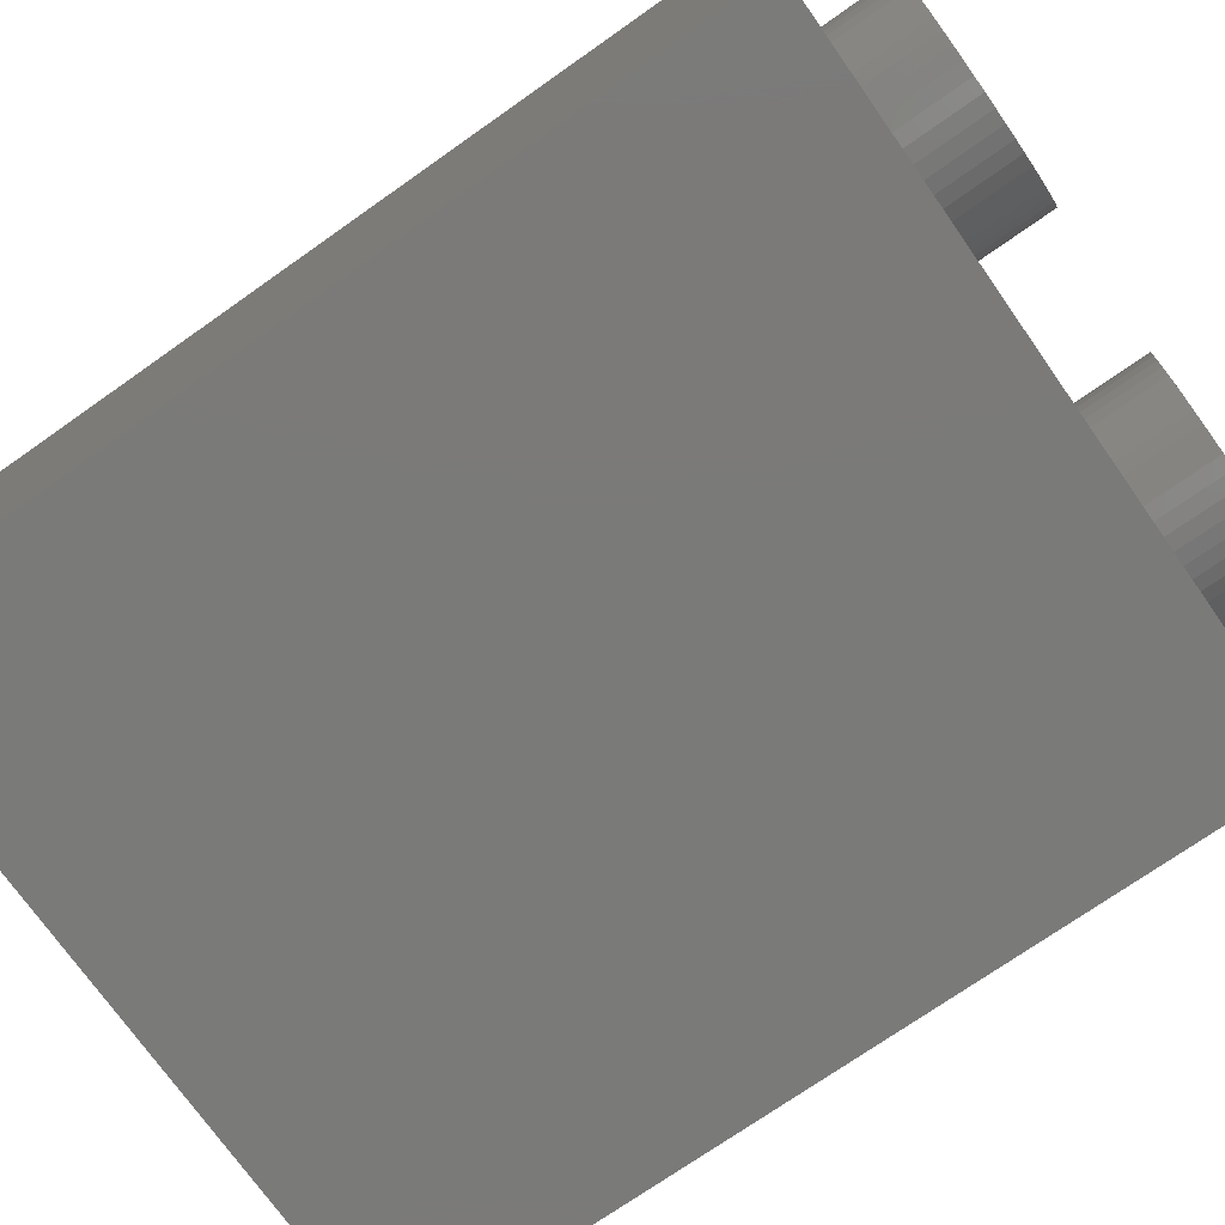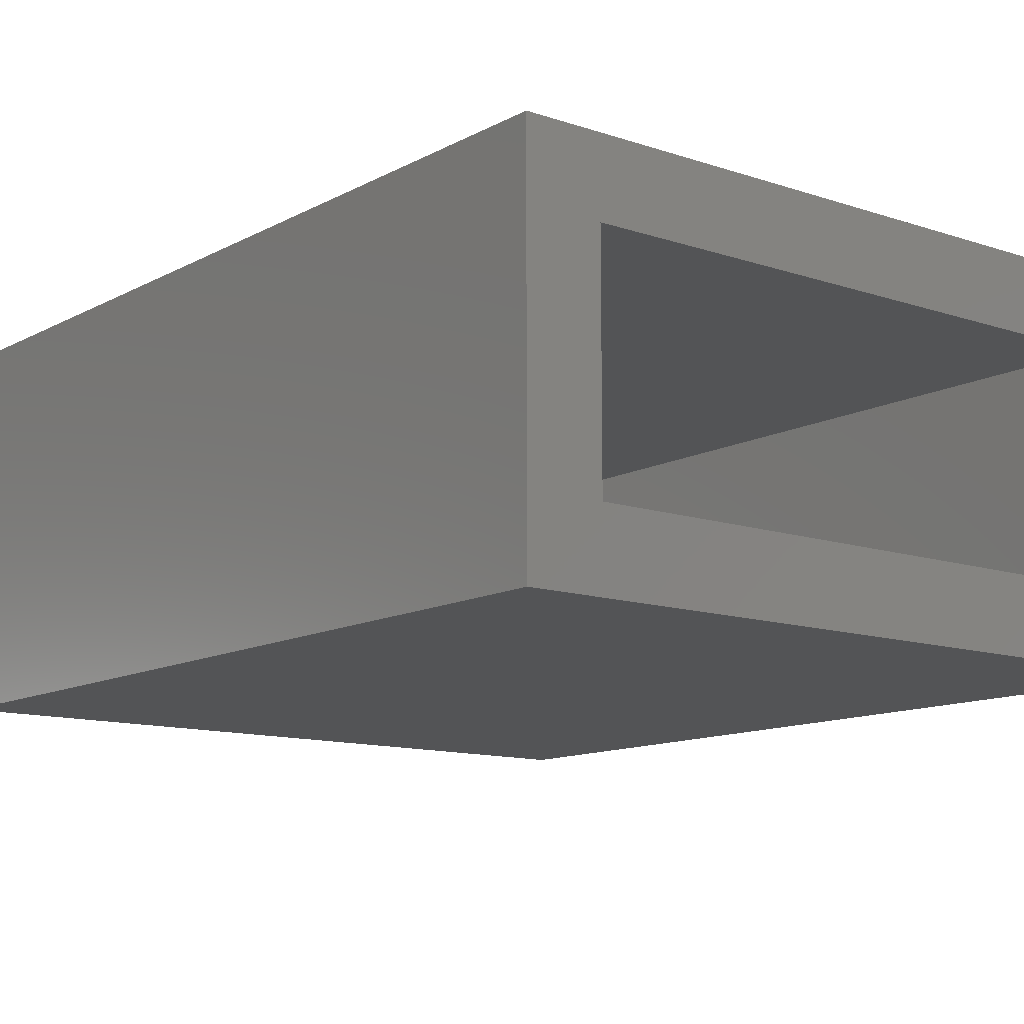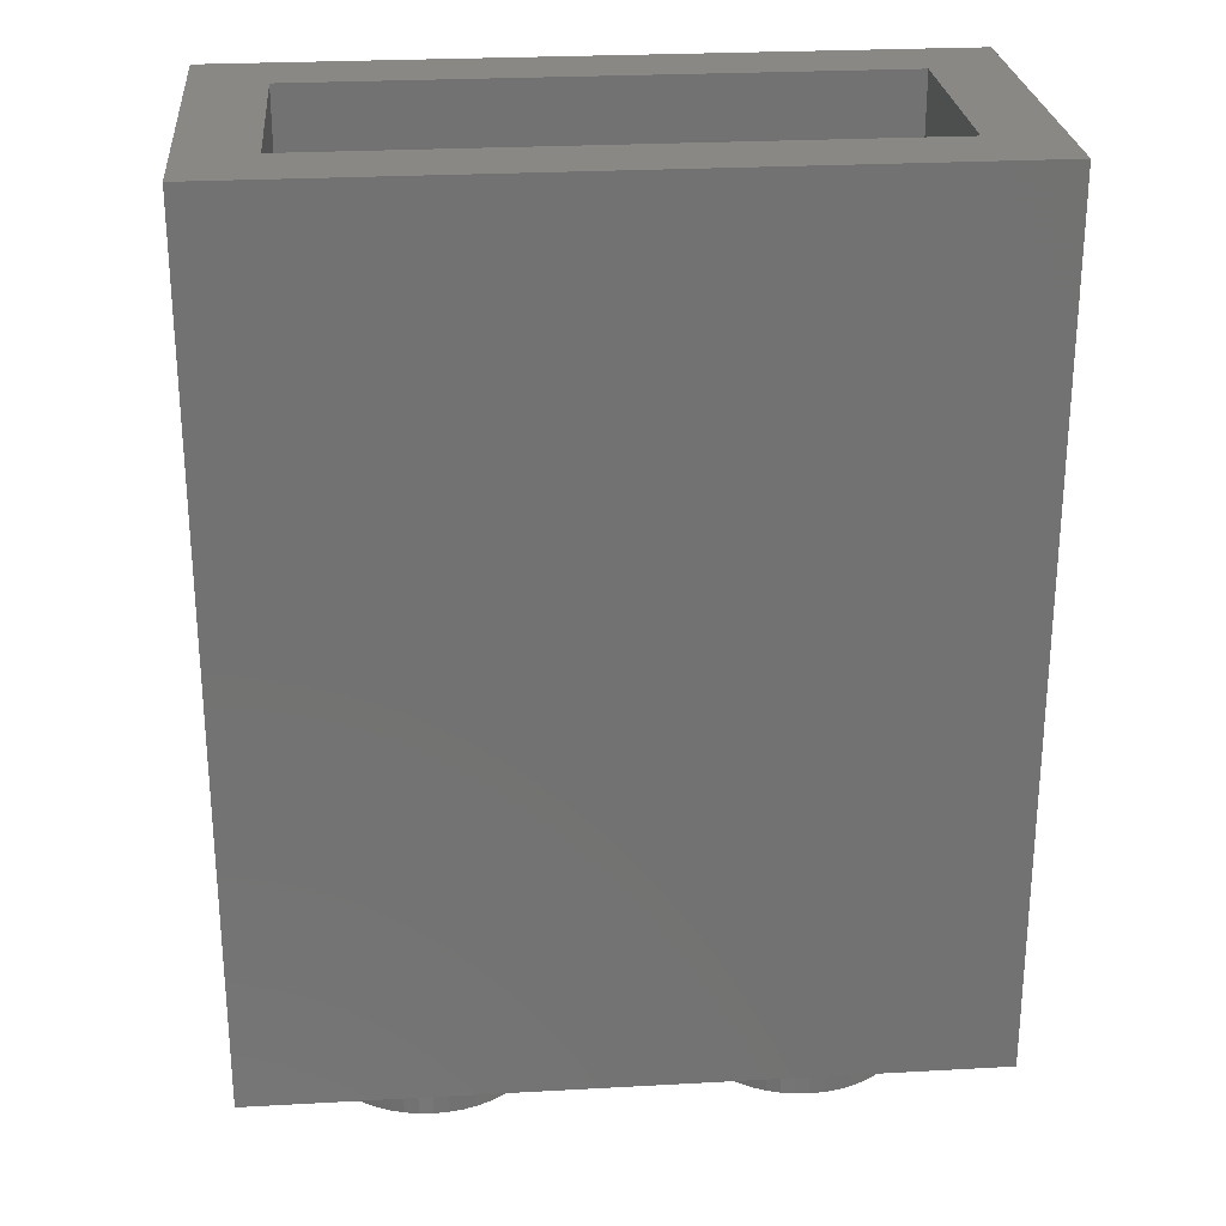
<metadata>
{"format":"stl","ext":"stl","renderer":"f3d","projection":"perspective","resolution":1024,"background":"white","views":[{"elev":-73.3,"azim":-54.9,"up":"+Z"},{"elev":-12.0,"azim":141.4,"up":"+Z"},{"elev":26.0,"azim":-5.0,"up":"+Y"}]}
</metadata>
<code>
# stl→obj: 374 verts, 644 faces
v 6 2 -4
v 6 1.6 -4
v -6 1.6 -4
v -6 2 -4
v -6 0.8 -4
v 6 0.8 -4
v -6.4 9.2 -4
v -6.4 10.4 -4
v 6.4 10.4 -4
v 6.4 9.2 -4
v 6 18.8 -4
v 6 18 -4
v -6 18 -4
v -6 18.8 -4
v 6 17.6 -4
v -6 17.6 -4
v 6.8 17.2 -4
v 6.8 2.4 -4
v 6.4 17.2 -4
v 6.4 2.4 -4
v 7.6 17.2 -4
v 7.6 2.4 -4
v -6.8 2.4 -4
v -6.8 17.2 -4
v -6.4 17.2 -4
v -7.6 2.4 -4
v -7.6 17.2 -4
v -6.4 2.4 -4
v 6.052 2.003 -4
v 6.104 1.607 -4
v 6.104 2.014 -4
v 6.207 1.627 -4
v 6.153 2.03 -4
v 6.306 1.661 -4
v 6.2 2.054 -4
v 6.4 1.707 -4
v 6.244 2.083 -4
v 6.487 1.765 -4
v 6.283 2.117 -4
v 6.566 1.834 -4
v 6.317 2.156 -4
v 6.635 1.913 -4
v 6.346 2.2 -4
v 6.693 2 -4
v 6.37 2.247 -4
v 6.739 2.094 -4
v 6.386 2.296 -4
v 6.773 2.193 -4
v 6.397 2.348 -4
v 6.793 2.296 -4
v -6.104 1.607 -4
v -6.052 2.003 -4
v -6.207 1.627 -4
v -6.104 2.014 -4
v -6.306 1.661 -4
v -6.153 2.03 -4
v -6.4 1.707 -4
v -6.2 2.054 -4
v -6.487 1.765 -4
v -6.244 2.083 -4
v -6.566 1.834 -4
v -6.283 2.117 -4
v -6.635 1.913 -4
v -6.317 2.156 -4
v -6.693 2 -4
v -6.346 2.2 -4
v -6.739 2.094 -4
v -6.37 2.247 -4
v -6.773 2.193 -4
v -6.386 2.296 -4
v -6.793 2.296 -4
v -6.397 2.348 -4
v 6.104 17.99 -4
v 6.052 17.6 -4
v 6.207 17.97 -4
v 6.104 17.59 -4
v 6.306 17.94 -4
v 6.153 17.57 -4
v 6.4 17.89 -4
v 6.2 17.55 -4
v 6.487 17.83 -4
v 6.244 17.52 -4
v 6.566 17.77 -4
v 6.283 17.48 -4
v 6.635 17.69 -4
v 6.317 17.44 -4
v 6.693 17.6 -4
v 6.346 17.4 -4
v 6.739 17.51 -4
v 6.37 17.35 -4
v 6.773 17.41 -4
v 6.386 17.3 -4
v 6.793 17.3 -4
v 6.397 17.25 -4
v -6.052 17.6 -4
v -6.104 17.99 -4
v -6.104 17.59 -4
v -6.207 17.97 -4
v -6.153 17.57 -4
v -6.306 17.94 -4
v -6.2 17.55 -4
v -6.4 17.89 -4
v -6.244 17.52 -4
v -6.487 17.83 -4
v -6.283 17.48 -4
v -6.566 17.77 -4
v -6.317 17.44 -4
v -6.635 17.69 -4
v -6.346 17.4 -4
v -6.693 17.6 -4
v -6.37 17.35 -4
v -6.739 17.51 -4
v -6.386 17.3 -4
v -6.773 17.41 -4
v -6.397 17.25 -4
v -6.793 17.3 -4
v 6.209 0.8138 -4
v 6.414 0.8546 -4
v 6.612 0.9218 -4
v 6.8 1.014 -4
v 6.974 1.131 -4
v 7.131 1.269 -4
v 7.269 1.426 -4
v 7.386 1.6 -4
v 7.478 1.788 -4
v 7.545 1.986 -4
v 7.586 2.191 -4
v -6.209 0.8138 -4
v -6.414 0.8546 -4
v -6.612 0.9218 -4
v -6.8 1.014 -4
v -6.974 1.131 -4
v -7.131 1.269 -4
v -7.269 1.426 -4
v -7.386 1.6 -4
v -7.478 1.788 -4
v -7.545 1.986 -4
v -7.586 2.191 -4
v 6.209 18.79 -4
v 6.414 18.75 -4
v 6.612 18.68 -4
v 6.8 18.59 -4
v 6.974 18.47 -4
v 7.131 18.33 -4
v 7.269 18.17 -4
v 7.386 18 -4
v 7.478 17.81 -4
v 7.545 17.61 -4
v 7.586 17.41 -4
v -6.209 18.79 -4
v -6.414 18.75 -4
v -6.612 18.68 -4
v -6.8 18.59 -4
v -6.974 18.47 -4
v -7.131 18.33 -4
v -7.269 18.17 -4
v -7.386 18 -4
v -7.478 17.81 -4
v -7.545 17.61 -4
v -7.586 17.41 -4
v 7.6 0.8 -4
v 8 0 -4
v -8 0 -4
v -7.6 0.8 -4
v -8 19.2 -4
v -7.6 18.8 -4
v 8 19.2 -4
v 7.6 18.8 -4
v -6.4 1.6 2.4
v 6.4 1.6 2.4
v 6.4 1.6 -2.4
v -6.4 1.6 -2.4
v -6.4 19.2 2.4
v 6.4 19.2 2.4
v -6.4 19.2 -2.4
v 6.4 19.2 -2.4
v 8 19.2 4
v -8 19.2 4
v 8 0 4
v -8 0 4
v -1.621 0 0.3132
v -1.6 -1.6 0
v -1.6 0 0
v -1.621 -1.6 0.3132
v -1.682 0 0.6211
v -1.682 -1.6 0.6211
v -1.783 0 0.9185
v -1.783 -1.6 0.9185
v -1.922 0 1.2
v -1.922 -1.6 1.2
v -2.096 0 1.461
v -2.096 -1.6 1.461
v -2.303 0 1.697
v -2.303 -1.6 1.697
v -2.539 0 1.904
v -2.539 -1.6 1.904
v -2.8 0 2.078
v -2.8 -1.6 2.078
v -3.082 0 2.217
v -3.082 -1.6 2.217
v -3.379 0 2.318
v -3.379 -1.6 2.318
v -3.687 0 2.379
v -3.687 -1.6 2.379
v -4 0 2.4
v -4 -1.6 2.4
v -4.313 0 2.379
v -4.313 -1.6 2.379
v -4.621 0 2.318
v -4.621 -1.6 2.318
v -4.918 0 2.217
v -4.918 -1.6 2.217
v -5.2 0 2.078
v -5.2 -1.6 2.078
v -5.461 0 1.904
v -5.461 -1.6 1.904
v -5.697 0 1.697
v -5.697 -1.6 1.697
v -5.904 0 1.461
v -5.904 -1.6 1.461
v -6.078 0 1.2
v -6.078 -1.6 1.2
v -6.217 0 0.9185
v -6.217 -1.6 0.9185
v -6.318 0 0.6211
v -6.318 -1.6 0.6211
v -6.379 0 0.3132
v -6.379 -1.6 0.3132
v -6.4 0 0
v -6.4 -1.6 0
v -6.379 0 -0.3132
v -6.379 -1.6 -0.3132
v -6.318 0 -0.6211
v -6.318 -1.6 -0.6211
v -6.217 0 -0.9185
v -6.217 -1.6 -0.9185
v -6.078 0 -1.2
v -6.078 -1.6 -1.2
v -5.904 0 -1.461
v -5.904 -1.6 -1.461
v -5.697 0 -1.697
v -5.697 -1.6 -1.697
v -5.461 0 -1.904
v -5.461 -1.6 -1.904
v -5.2 0 -2.078
v -5.2 -1.6 -2.078
v -4.918 0 -2.217
v -4.918 -1.6 -2.217
v -4.621 0 -2.318
v -4.621 -1.6 -2.318
v -4.313 0 -2.379
v -4.313 -1.6 -2.379
v -4 0 -2.4
v -4 -1.6 -2.4
v -3.687 0 -2.379
v -3.687 -1.6 -2.379
v -3.379 0 -2.318
v -3.379 -1.6 -2.318
v -3.082 0 -2.217
v -3.082 -1.6 -2.217
v -2.8 0 -2.078
v -2.8 -1.6 -2.078
v -2.539 0 -1.904
v -2.539 -1.6 -1.904
v -2.303 0 -1.697
v -2.303 -1.6 -1.697
v -2.096 0 -1.461
v -2.096 -1.6 -1.461
v -1.922 0 -1.2
v -1.922 -1.6 -1.2
v -1.783 0 -0.9185
v -1.783 -1.6 -0.9185
v -1.682 0 -0.6211
v -1.682 -1.6 -0.6211
v -1.621 0 -0.3132
v -1.621 -1.6 -0.3132
v -4 -1.6 0
v 6.379 0 0.3132
v 6.4 -1.6 0
v 6.4 0 0
v 6.379 -1.6 0.3132
v 6.318 0 0.6211
v 6.318 -1.6 0.6211
v 6.217 0 0.9185
v 6.217 -1.6 0.9185
v 6.078 0 1.2
v 6.078 -1.6 1.2
v 5.904 0 1.461
v 5.904 -1.6 1.461
v 5.697 0 1.697
v 5.697 -1.6 1.697
v 5.461 0 1.904
v 5.461 -1.6 1.904
v 5.2 0 2.078
v 5.2 -1.6 2.078
v 4.918 0 2.217
v 4.918 -1.6 2.217
v 4.621 0 2.318
v 4.621 -1.6 2.318
v 4.313 0 2.379
v 4.313 -1.6 2.379
v 4 0 2.4
v 4 -1.6 2.4
v 3.687 0 2.379
v 3.687 -1.6 2.379
v 3.379 0 2.318
v 3.379 -1.6 2.318
v 3.082 0 2.217
v 3.082 -1.6 2.217
v 2.8 0 2.078
v 2.8 -1.6 2.078
v 2.539 0 1.904
v 2.539 -1.6 1.904
v 2.303 0 1.697
v 2.303 -1.6 1.697
v 2.096 0 1.461
v 2.096 -1.6 1.461
v 1.922 0 1.2
v 1.922 -1.6 1.2
v 1.783 0 0.9185
v 1.783 -1.6 0.9185
v 1.682 0 0.6211
v 1.682 -1.6 0.6211
v 1.621 0 0.3132
v 1.621 -1.6 0.3132
v 1.6 0 0
v 1.6 -1.6 0
v 1.621 0 -0.3132
v 1.621 -1.6 -0.3132
v 1.682 0 -0.6211
v 1.682 -1.6 -0.6211
v 1.783 0 -0.9185
v 1.783 -1.6 -0.9185
v 1.922 0 -1.2
v 1.922 -1.6 -1.2
v 2.096 0 -1.461
v 2.096 -1.6 -1.461
v 2.303 0 -1.697
v 2.303 -1.6 -1.697
v 2.539 0 -1.904
v 2.539 -1.6 -1.904
v 2.8 0 -2.078
v 2.8 -1.6 -2.078
v 3.082 0 -2.217
v 3.082 -1.6 -2.217
v 3.379 0 -2.318
v 3.379 -1.6 -2.318
v 3.687 0 -2.379
v 3.687 -1.6 -2.379
v 4 0 -2.4
v 4 -1.6 -2.4
v 4.313 0 -2.379
v 4.313 -1.6 -2.379
v 4.621 0 -2.318
v 4.621 -1.6 -2.318
v 4.918 0 -2.217
v 4.918 -1.6 -2.217
v 5.2 0 -2.078
v 5.2 -1.6 -2.078
v 5.461 0 -1.904
v 5.461 -1.6 -1.904
v 5.697 0 -1.697
v 5.697 -1.6 -1.697
v 5.904 0 -1.461
v 5.904 -1.6 -1.461
v 6.078 0 -1.2
v 6.078 -1.6 -1.2
v 6.217 0 -0.9185
v 6.217 -1.6 -0.9185
v 6.318 0 -0.6211
v 6.318 -1.6 -0.6211
v 6.379 0 -0.3132
v 6.379 -1.6 -0.3132
v 4 -1.6 0
f 1 2 3
f 3 4 1
f 5 3 2
f 2 6 5
f 7 8 9
f 9 10 7
f 11 12 13
f 13 14 11
f 12 15 16
f 16 13 12
f 10 9 17
f 17 18 10
f 9 19 17
f 18 20 10
f 17 21 22
f 22 18 17
f 23 24 8
f 8 7 23
f 24 25 8
f 23 26 27
f 27 24 23
f 7 28 23
f 2 29 30
f 29 2 1
f 30 31 32
f 31 30 29
f 32 33 34
f 33 32 31
f 34 35 36
f 35 34 33
f 36 37 38
f 37 36 35
f 38 39 40
f 39 38 37
f 40 41 42
f 41 40 39
f 42 43 44
f 43 42 41
f 44 45 46
f 45 44 43
f 46 47 48
f 47 46 45
f 48 49 50
f 49 48 47
f 50 20 18
f 20 50 49
f 3 51 52
f 52 4 3
f 51 53 54
f 54 52 51
f 53 55 56
f 56 54 53
f 55 57 58
f 58 56 55
f 57 59 60
f 60 58 57
f 59 61 62
f 62 60 59
f 61 63 64
f 64 62 61
f 63 65 66
f 66 64 63
f 65 67 68
f 68 66 65
f 67 69 70
f 70 68 67
f 69 71 72
f 72 70 69
f 71 23 28
f 28 72 71
f 12 73 74
f 74 15 12
f 73 75 76
f 76 74 73
f 75 77 78
f 78 76 75
f 77 79 80
f 80 78 77
f 79 81 82
f 82 80 79
f 81 83 84
f 84 82 81
f 83 85 86
f 86 84 83
f 85 87 88
f 88 86 85
f 87 89 90
f 90 88 87
f 89 91 92
f 92 90 89
f 91 93 94
f 94 92 91
f 93 17 19
f 19 94 93
f 13 95 96
f 95 13 16
f 96 97 98
f 97 96 95
f 98 99 100
f 99 98 97
f 100 101 102
f 101 100 99
f 102 103 104
f 103 102 101
f 104 105 106
f 105 104 103
f 106 107 108
f 107 106 105
f 108 109 110
f 109 108 107
f 110 111 112
f 111 110 109
f 112 113 114
f 113 112 111
f 114 115 116
f 115 114 113
f 116 25 24
f 25 116 115
f 6 30 117
f 30 6 2
f 117 32 118
f 32 117 30
f 118 34 119
f 34 118 32
f 119 36 120
f 36 119 34
f 120 38 121
f 38 120 36
f 121 40 122
f 40 121 38
f 122 42 123
f 42 122 40
f 123 44 124
f 44 123 42
f 124 46 125
f 46 124 44
f 125 48 126
f 48 125 46
f 126 50 127
f 50 126 48
f 127 18 22
f 18 127 50
f 5 128 51
f 51 3 5
f 128 129 53
f 53 51 128
f 129 130 55
f 55 53 129
f 130 131 57
f 57 55 130
f 131 132 59
f 59 57 131
f 132 133 61
f 61 59 132
f 133 134 63
f 63 61 133
f 134 135 65
f 65 63 134
f 135 136 67
f 67 65 135
f 136 137 69
f 69 67 136
f 137 138 71
f 71 69 137
f 138 26 23
f 23 71 138
f 11 139 73
f 73 12 11
f 139 140 75
f 75 73 139
f 140 141 77
f 77 75 140
f 141 142 79
f 79 77 141
f 142 143 81
f 81 79 142
f 143 144 83
f 83 81 143
f 144 145 85
f 85 83 144
f 145 146 87
f 87 85 145
f 146 147 89
f 89 87 146
f 147 148 91
f 91 89 147
f 148 149 93
f 93 91 148
f 149 21 17
f 17 93 149
f 14 96 150
f 96 14 13
f 150 98 151
f 98 150 96
f 151 100 152
f 100 151 98
f 152 102 153
f 102 152 100
f 153 104 154
f 104 153 102
f 154 106 155
f 106 154 104
f 155 108 156
f 108 155 106
f 156 110 157
f 110 156 108
f 157 112 158
f 112 157 110
f 158 114 159
f 114 158 112
f 159 116 160
f 116 159 114
f 160 24 27
f 24 160 116
f 6 161 162
f 162 163 5
f 5 6 162
f 163 164 5
f 26 164 163
f 163 165 27
f 27 26 163
f 165 166 27
f 14 166 165
f 11 14 165
f 165 167 11
f 167 168 11
f 21 168 167
f 167 162 22
f 22 21 167
f 162 161 22
f 117 161 6
f 118 161 117
f 119 161 118
f 120 161 119
f 121 161 120
f 122 161 121
f 123 161 122
f 124 161 123
f 125 161 124
f 126 161 125
f 127 161 126
f 22 161 127
f 128 5 164
f 129 128 164
f 130 129 164
f 131 130 164
f 132 131 164
f 133 132 164
f 134 133 164
f 135 134 164
f 136 135 164
f 137 136 164
f 138 137 164
f 26 138 164
f 139 11 168
f 140 139 168
f 141 140 168
f 142 141 168
f 143 142 168
f 144 143 168
f 145 144 168
f 146 145 168
f 147 146 168
f 148 147 168
f 149 148 168
f 21 149 168
f 150 166 14
f 151 166 150
f 152 166 151
f 153 166 152
f 154 166 153
f 155 166 154
f 156 166 155
f 157 166 156
f 158 166 157
f 159 166 158
f 160 166 159
f 27 166 160
f 20 29 1
f 29 20 49
f 49 31 29
f 31 49 47
f 47 33 31
f 33 47 45
f 45 35 33
f 35 45 43
f 43 37 35
f 37 43 41
f 41 39 37
f 28 4 52
f 52 72 28
f 72 52 54
f 54 70 72
f 70 54 56
f 56 68 70
f 68 56 58
f 58 66 68
f 66 58 60
f 60 64 66
f 64 60 62
f 19 15 74
f 74 94 19
f 94 74 76
f 76 92 94
f 92 76 78
f 78 90 92
f 90 78 80
f 80 88 90
f 88 80 82
f 82 86 88
f 86 82 84
f 25 95 16
f 95 25 115
f 115 97 95
f 97 115 113
f 113 99 97
f 99 113 111
f 111 101 99
f 101 111 109
f 109 103 101
f 103 109 107
f 107 105 103
f 4 28 20
f 20 1 4
f 28 7 10
f 10 20 28
f 8 25 19
f 19 9 8
f 25 16 15
f 15 19 25
f 169 170 171
f 171 172 169
f 169 173 174
f 174 170 169
f 172 175 173
f 173 169 172
f 171 176 175
f 175 172 171
f 170 174 176
f 176 171 170
f 177 174 173
f 173 178 177
f 178 173 175
f 175 165 178
f 165 175 176
f 176 167 165
f 167 176 174
f 174 177 167
f 179 163 162
f 163 179 180
f 179 178 180
f 178 179 177
f 180 165 163
f 165 180 178
f 162 177 179
f 177 162 167
f 181 182 183
f 182 181 184
f 185 184 181
f 184 185 186
f 187 186 185
f 186 187 188
f 189 188 187
f 188 189 190
f 191 190 189
f 190 191 192
f 193 192 191
f 192 193 194
f 195 194 193
f 194 195 196
f 197 196 195
f 196 197 198
f 199 198 197
f 198 199 200
f 201 200 199
f 200 201 202
f 203 202 201
f 202 203 204
f 205 204 203
f 204 205 206
f 207 206 205
f 206 207 208
f 209 208 207
f 208 209 210
f 211 210 209
f 210 211 212
f 213 212 211
f 212 213 214
f 215 214 213
f 214 215 216
f 217 216 215
f 216 217 218
f 219 218 217
f 218 219 220
f 221 220 219
f 220 221 222
f 223 222 221
f 222 223 224
f 225 224 223
f 224 225 226
f 227 226 225
f 226 227 228
f 229 228 227
f 228 229 230
f 231 230 229
f 230 231 232
f 233 232 231
f 232 233 234
f 235 234 233
f 234 235 236
f 237 236 235
f 236 237 238
f 239 238 237
f 238 239 240
f 241 240 239
f 240 241 242
f 243 242 241
f 242 243 244
f 245 244 243
f 244 245 246
f 247 246 245
f 246 247 248
f 249 248 247
f 248 249 250
f 251 250 249
f 250 251 252
f 253 252 251
f 252 253 254
f 255 254 253
f 254 255 256
f 257 256 255
f 256 257 258
f 259 258 257
f 258 259 260
f 261 260 259
f 260 261 262
f 263 262 261
f 262 263 264
f 265 264 263
f 264 265 266
f 267 266 265
f 266 267 268
f 269 268 267
f 268 269 270
f 271 270 269
f 270 271 272
f 273 272 271
f 272 273 274
f 275 274 273
f 274 275 276
f 183 276 275
f 276 183 182
f 277 182 184
f 277 184 186
f 277 186 188
f 277 188 190
f 277 190 192
f 277 192 194
f 277 194 196
f 277 196 198
f 277 198 200
f 277 200 202
f 277 202 204
f 277 204 206
f 277 206 208
f 277 208 210
f 277 210 212
f 277 212 214
f 277 214 216
f 277 216 218
f 277 218 220
f 277 220 222
f 277 222 224
f 277 224 226
f 277 226 228
f 277 228 230
f 277 230 232
f 277 232 234
f 277 234 236
f 277 236 238
f 277 238 240
f 277 240 242
f 277 242 244
f 277 244 246
f 277 246 248
f 277 248 250
f 277 250 252
f 277 252 254
f 277 254 256
f 277 256 258
f 277 258 260
f 277 260 262
f 277 262 264
f 277 264 266
f 277 266 268
f 277 268 270
f 277 270 272
f 277 272 274
f 277 274 276
f 277 276 182
f 278 279 280
f 279 278 281
f 282 281 278
f 281 282 283
f 284 283 282
f 283 284 285
f 286 285 284
f 285 286 287
f 288 287 286
f 287 288 289
f 290 289 288
f 289 290 291
f 292 291 290
f 291 292 293
f 294 293 292
f 293 294 295
f 296 295 294
f 295 296 297
f 298 297 296
f 297 298 299
f 300 299 298
f 299 300 301
f 302 301 300
f 301 302 303
f 304 303 302
f 303 304 305
f 306 305 304
f 305 306 307
f 308 307 306
f 307 308 309
f 310 309 308
f 309 310 311
f 312 311 310
f 311 312 313
f 314 313 312
f 313 314 315
f 316 315 314
f 315 316 317
f 318 317 316
f 317 318 319
f 320 319 318
f 319 320 321
f 322 321 320
f 321 322 323
f 324 323 322
f 323 324 325
f 326 325 324
f 325 326 327
f 328 327 326
f 327 328 329
f 330 329 328
f 329 330 331
f 332 331 330
f 331 332 333
f 334 333 332
f 333 334 335
f 336 335 334
f 335 336 337
f 338 337 336
f 337 338 339
f 340 339 338
f 339 340 341
f 342 341 340
f 341 342 343
f 344 343 342
f 343 344 345
f 346 345 344
f 345 346 347
f 348 347 346
f 347 348 349
f 350 349 348
f 349 350 351
f 352 351 350
f 351 352 353
f 354 353 352
f 353 354 355
f 356 355 354
f 355 356 357
f 358 357 356
f 357 358 359
f 360 359 358
f 359 360 361
f 362 361 360
f 361 362 363
f 364 363 362
f 363 364 365
f 366 365 364
f 365 366 367
f 368 367 366
f 367 368 369
f 370 369 368
f 369 370 371
f 372 371 370
f 371 372 373
f 280 373 372
f 373 280 279
f 374 279 281
f 374 281 283
f 374 283 285
f 374 285 287
f 374 287 289
f 374 289 291
f 374 291 293
f 374 293 295
f 374 295 297
f 374 297 299
f 374 299 301
f 374 301 303
f 374 303 305
f 374 305 307
f 374 307 309
f 374 309 311
f 374 311 313
f 374 313 315
f 374 315 317
f 374 317 319
f 374 319 321
f 374 321 323
f 374 323 325
f 374 325 327
f 374 327 329
f 374 329 331
f 374 331 333
f 374 333 335
f 374 335 337
f 374 337 339
f 374 339 341
f 374 341 343
f 374 343 345
f 374 345 347
f 374 347 349
f 374 349 351
f 374 351 353
f 374 353 355
f 374 355 357
f 374 357 359
f 374 359 361
f 374 361 363
f 374 363 365
f 374 365 367
f 374 367 369
f 374 369 371
f 374 371 373
f 374 373 279

</code>
